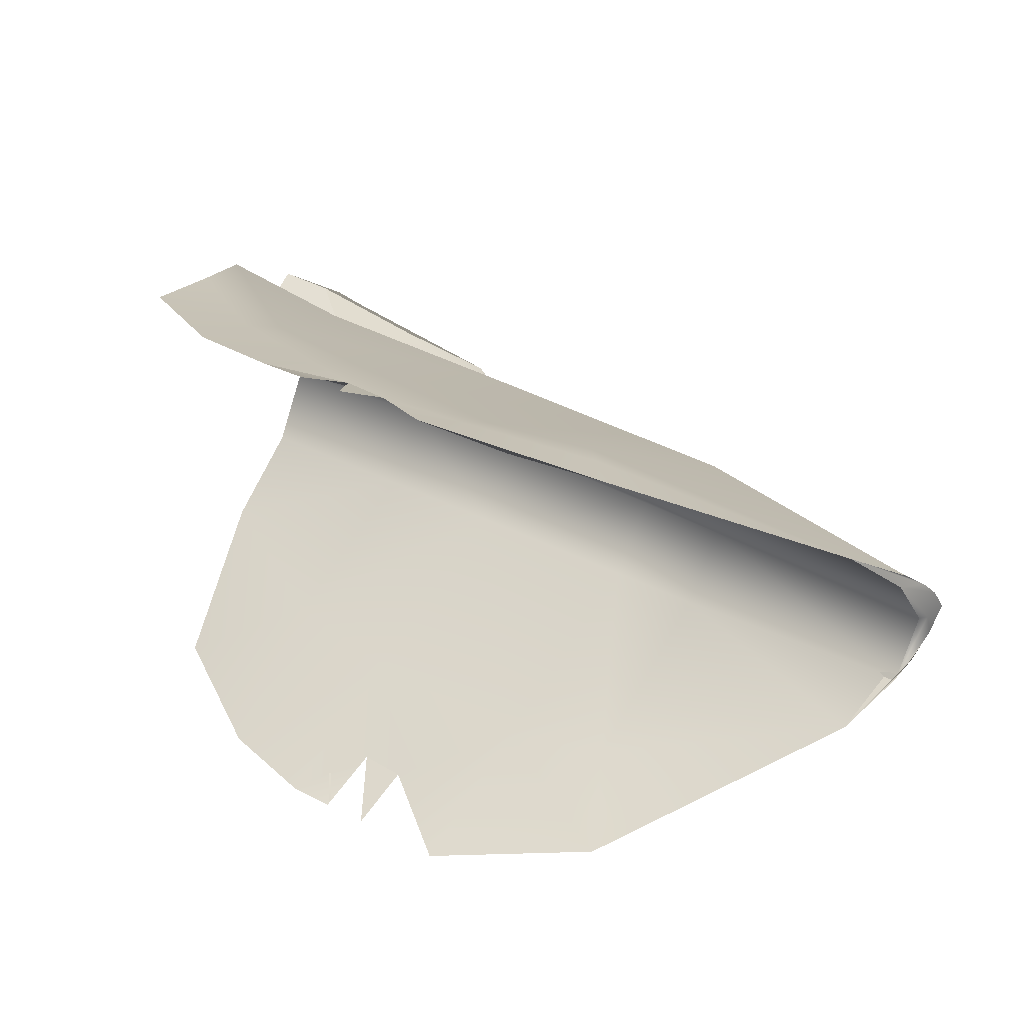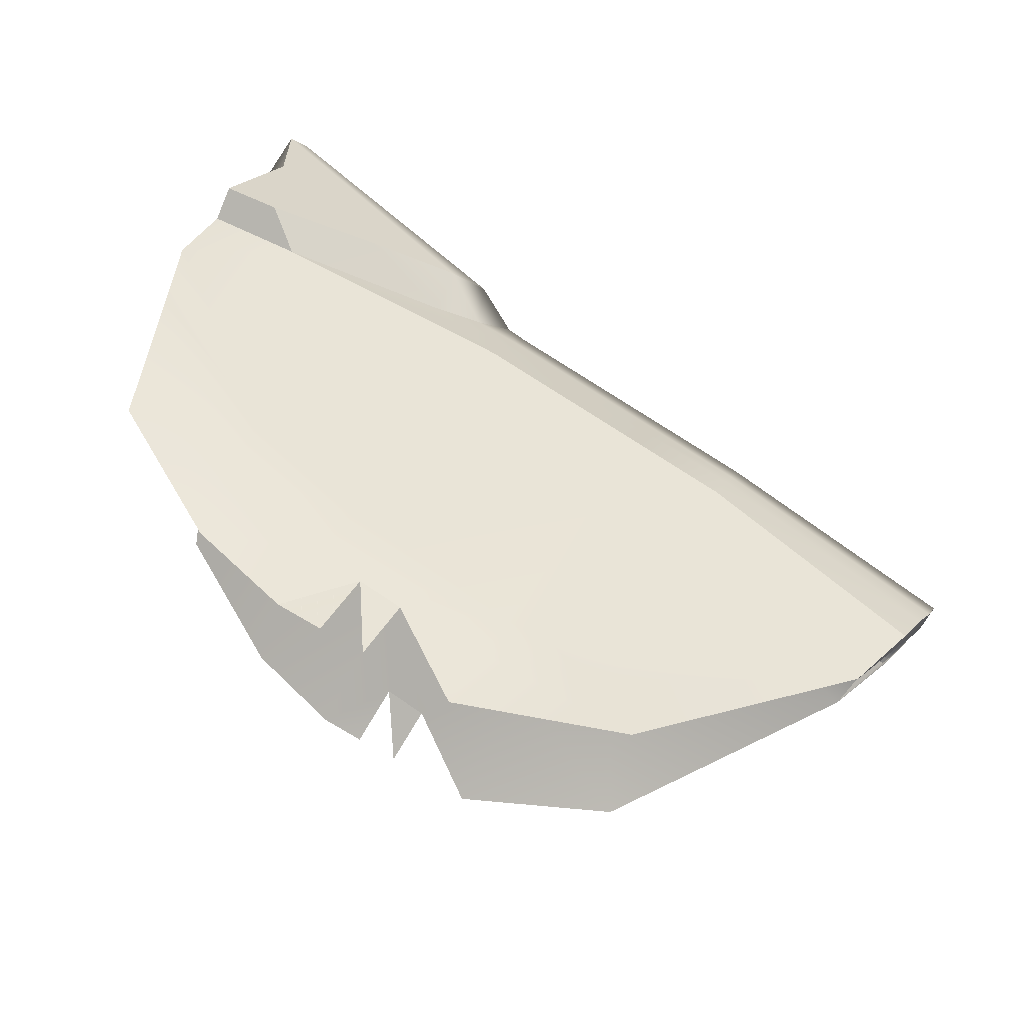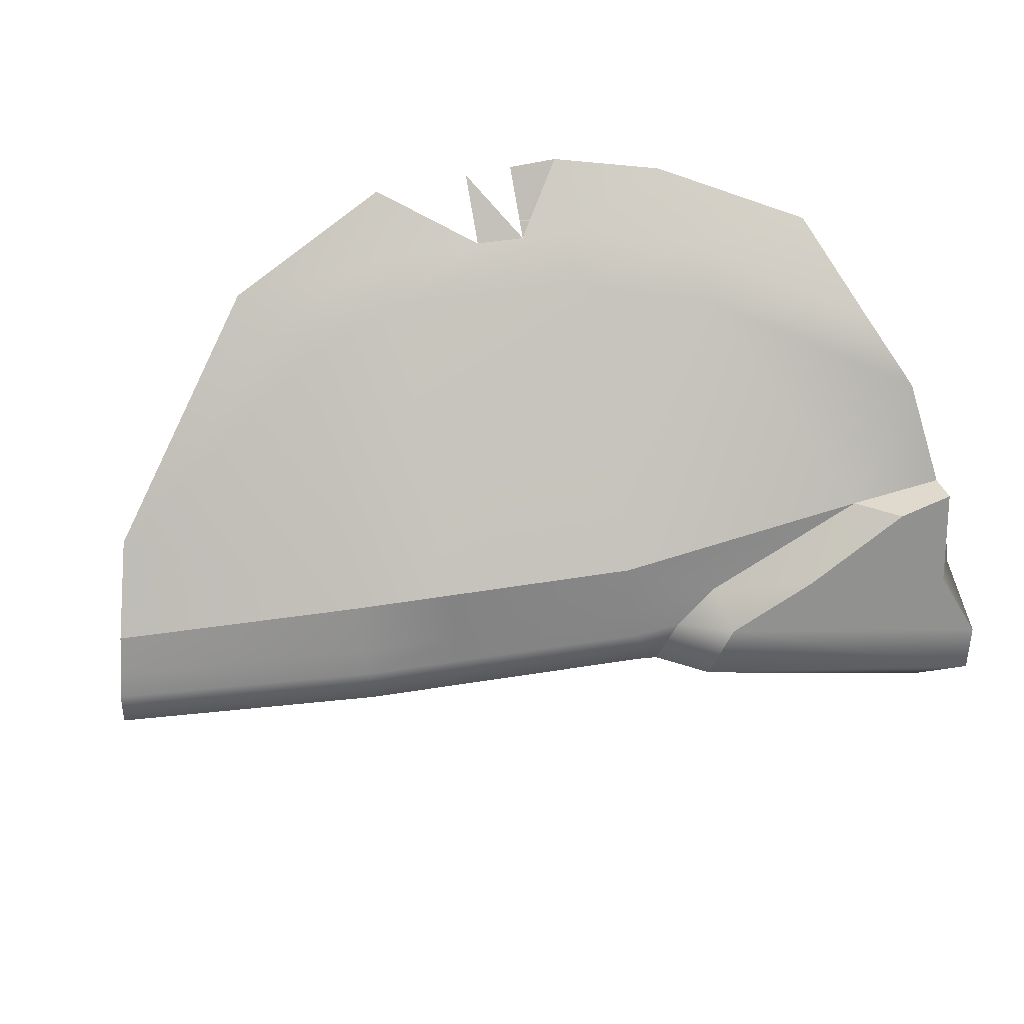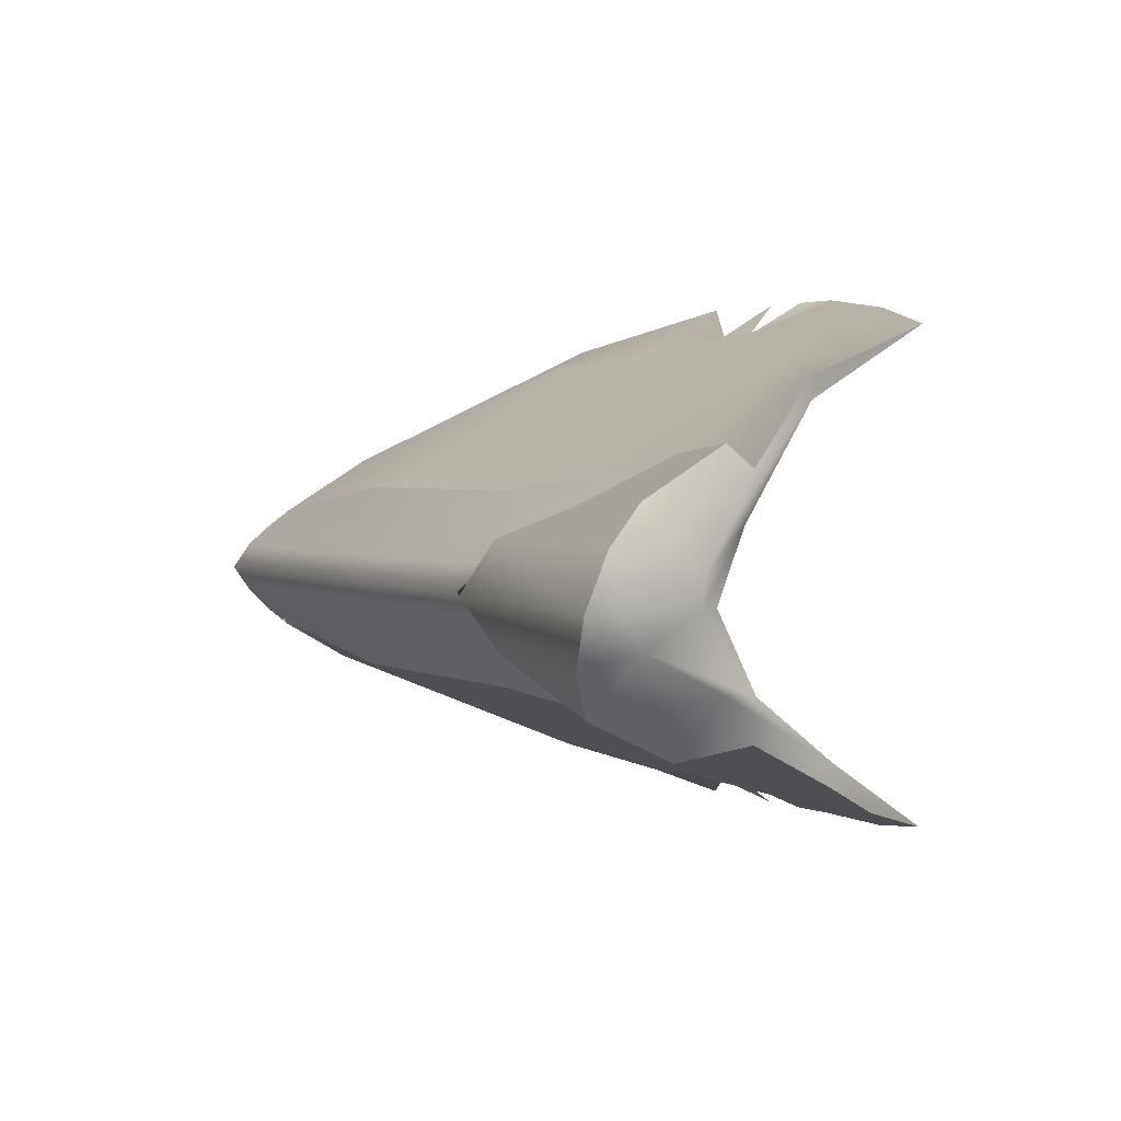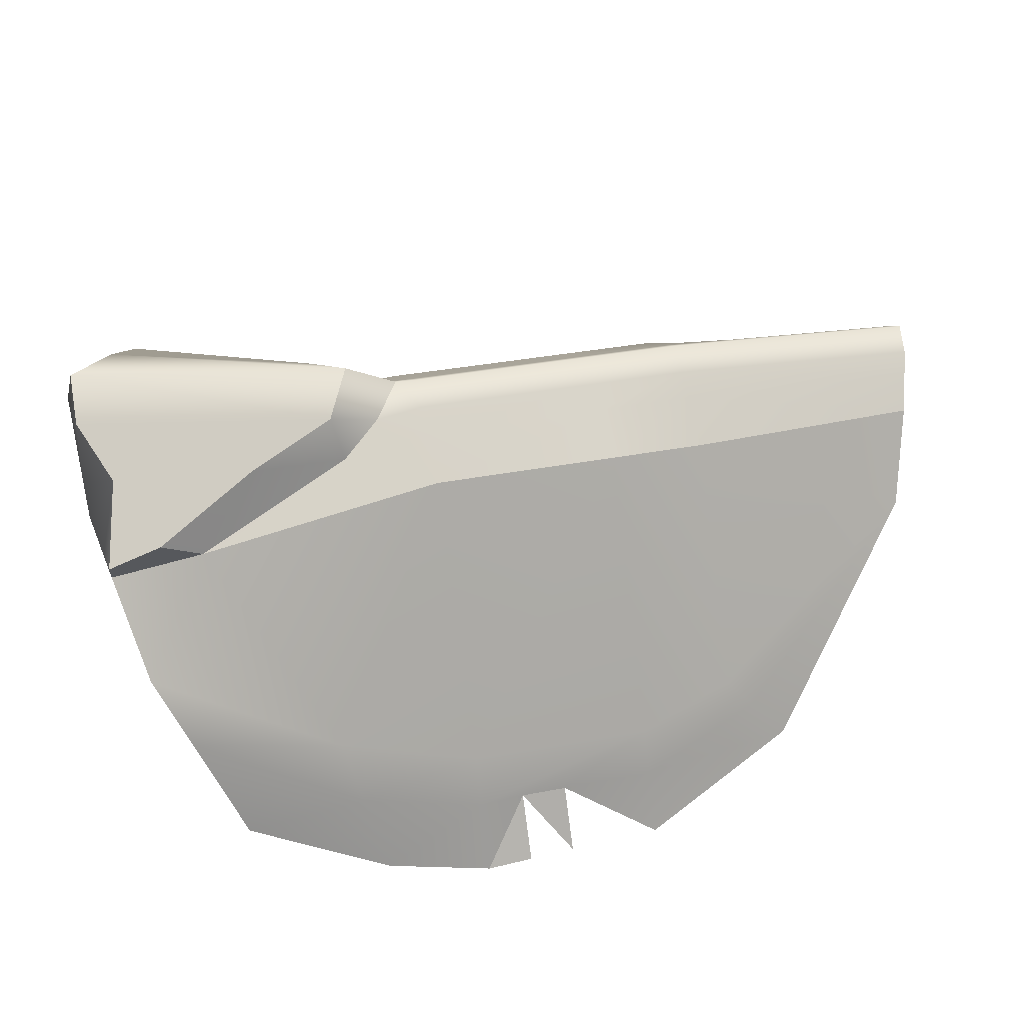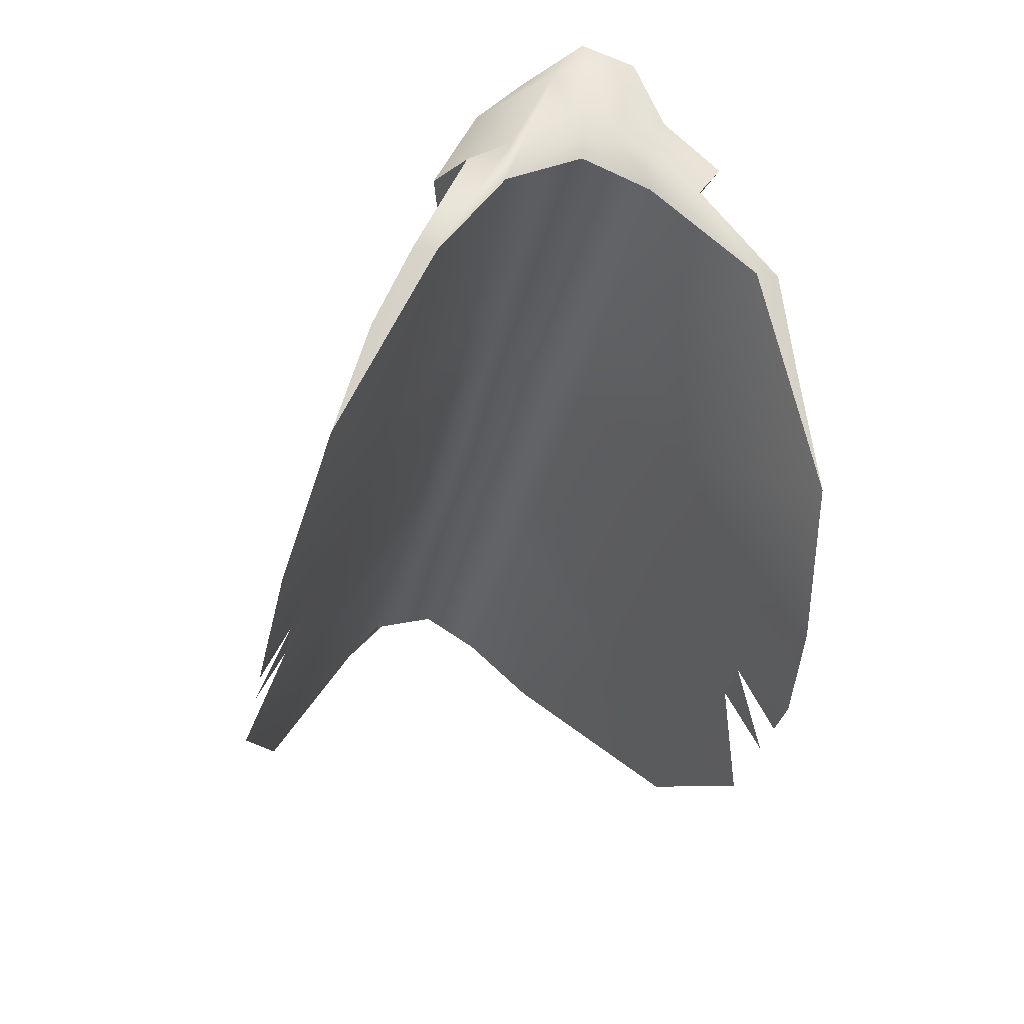
<metadata>
{"format":"obj","ext":"obj","renderer":"f3d","projection":"perspective","resolution":1024,"background":"white","views":[{"elev":32.0,"azim":37.2,"up":"+Z"},{"elev":72.3,"azim":31.2,"up":"+Z"},{"elev":64.0,"azim":168.6,"up":"+Z"},{"elev":2.5,"azim":-123.1,"up":"+Z"},{"elev":41.6,"azim":-15.5,"up":"+Y"},{"elev":-33.4,"azim":-101.7,"up":"+Y"}]}
</metadata>
<code>
g default
v 0.3773 -1.846 1.45
v 1.511 -2.293 1.632
v 3.11 -1.953 1.442
v 3.852 -1.059 0.8781
v 0.041 -0.9747 1.206
v 1.511 -1.723 1.398
v 2.821 -1.62 1.34
v -0.04705 -0.6273 0.8453
v 1.511 -0.4955 0.75
v 2.821 -0.556 0.75
v 3.954 -0.6798 0.6267
v -0.09448 0.01303 0.3249
v 1.511 -0.2043 0.3249
v 2.821 -0.2647 0.3249
v 4.022 -0.383 0.3249
v -0.04705 -0.6273 -0.1954
v 1.511 -0.4955 -0.1001
v 2.821 -0.556 -0.1001
v 3.954 -0.6743 0.02164
v 0.041 -1.078 -0.4028
v 1.511 -1.723 -0.6058
v 2.821 -1.62 -0.5391
v 3.848 -0.9278 -0.1514
v 0.3773 -1.846 -0.6706
v 1.511 -2.293 -0.7973
v 3.11 -1.953 -0.6052
v -0.004555 -0.4858 0.3249
v 1.511 -0.4253 0.3249
v 2.821 -0.4858 0.3249
v 3.986 -0.5432 0.3249
v 4.011 -0.5077 0.3249
v -0.0433 -0.3894 0.3249
v -0.004555 -0.6142 0.6312
v -0.09448 -0.3659 0.4639
v 1.511 -0.282 0.4384
v 2.821 -0.3425 0.4384
v 4.011 -0.4608 0.4384
v 3.954 -0.7226 0.5851
v 2.821 -0.6926 0.651
v 1.511 -0.6926 0.651
v 0.041 -0.9737 1.11
v -0.09448 -0.458 0.5981
v 1.511 -0.3572 0.5481
v 2.821 -0.4176 0.5481
v 3.986 -0.5419 0.5197
v 2.821 -1.483 1.175
v 1.511 -1.586 1.175
v -0.004555 -0.6726 -0.01777
v -0.09448 -0.08195 0.1863
v 1.511 -0.2818 0.2117
v 2.821 -0.3423 0.2117
v 4.011 -0.4606 0.2117
v 3.954 -0.6524 0.02402
v 2.821 -0.7152 0.026
v 1.511 -0.7152 0.026
v 0.041 -1.083 -0.3024
v -0.04705 -0.4968 -0.004974
v 1.511 -0.3889 0.05544
v 2.821 -0.4494 0.05544
v 3.986 -0.5677 0.09946
v 2.821 -1.466 -0.454
v 1.511 -1.569 -0.454
v 0.3767 -0.5853 0.8453
v 1.105 -0.3823 0.5981
v 1.291 -0.2903 0.4639
v 1.417 -0.1951 0.3249
v 1.291 -0.2901 0.1863
v 1.016 -0.4212 -0.004974
v 0.5738 -0.5853 -0.1954
v 0.8761 -1.581 -0.5251
v 1.021 -2.186 -0.7795
v 0.8761 -1.497 -0.3955
v 0.8564 -0.6968 0.007098
v 0.8564 -0.4514 0.3249
v 0.8564 -0.6587 0.6425
v 0.8761 -1.459 1.147
v 1.021 -2.186 1.567
v 0.8761 -1.537 1.315
v 2.377 -0.5355 0.75
v 2.377 -0.3971 0.5481
v 2.377 -0.322 0.4384
v 2.377 -0.2442 0.3249
v 2.377 -0.3218 0.2117
v 2.377 -0.4289 0.05544
v 2.377 -0.5355 -0.1001
v 2.377 -1.785 -0.6058
v 2.377 -2.276 -0.7973
v 2.377 -1.632 -0.454
v 2.377 -0.7152 0.026
v 2.377 -0.4653 0.3249
v 2.377 -0.6926 0.651
v 2.377 -1.649 1.175
v 2.377 -2.276 1.632
v 2.377 -1.785 1.398
v 2.942 -1.76 1.391
v 2.377 -1.991 1.496
v 1.511 -1.962 1.496
v 0.9371 -1.81 1.448
v 0.1824 -1.341 1.305
v 2.946 -1.764 -0.5825
v 2.377 -1.998 -0.6887
v 1.511 -1.969 -0.6887
v 0.9389 -1.843 -0.6352
v 0.1865 -1.41 -0.5488
v 1.944 -2.284 1.632
v 1.944 -1.997 1.473
v 1.727 -2.288 1.632
v 1.727 -1.985 1.473
v 1.959 -2.009 -0.67
v 1.944 -2.284 -0.7973
v 1.743 -1.998 -0.67
v 1.727 -2.288 -0.7973
v 0.6541 -0.2772 0.6936
v 1.055 -0.1605 0.5593
v 1.181 -0.06535 0.3249
v -0.0652 0.1518 0.3249
v -0.07963 0.05659 0.5593
v 0.03406 -0.1643 0.7242
v -0.05248 -0.4886 0.9407
v 0.1875 -0.4465 0.9033
v 0.6603 -0.316 -0.1004
v 0.3845 -0.4465 -0.2503
v 0.2699 -0.4886 -0.2908
v 0.256 -0.07429 -0.1018
v 0.133 0.05681 0.09089
v 1.055 -0.1849 0.09089
g LLeaf
f 77 98 1
f 1 98 99
f 3 4 95
f 4 7 95
f 78 63 5
f 5 63 8
f 7 4 10
f 10 4 11
f 119 120 118
f 120 113 118
f 118 113 117
f 115 116 114
f 116 117 114
f 113 114 117
f 81 82 35
f 35 82 13
f 37 15 36
f 36 15 14
f 123 124 122
f 122 124 121
f 116 115 125
f 115 126 125
f 125 126 124
f 121 124 126
f 58 84 17
f 17 84 85
f 60 19 59
f 59 19 18
f 16 69 20
f 20 69 70
f 19 23 18
f 18 23 22
f 20 70 104
f 104 70 103
f 71 72 24
f 24 72 56
f 27 74 33
f 33 74 75
f 30 38 29
f 29 38 39
f 38 30 31
f 23 19 60
f 38 31 37
f 37 31 15
f 24 56 104
f 104 56 20
f 27 33 32
f 20 56 16
f 16 56 57
f 33 34 32
f 32 34 12
f 34 33 42
f 42 33 41
f 80 81 43
f 43 81 35
f 44 45 36
f 36 45 37
f 4 38 45
f 45 38 37
f 38 4 39
f 39 4 46
f 33 75 41
f 41 75 76
f 1 99 41
f 41 99 5
f 42 41 8
f 8 41 5
f 79 80 9
f 9 80 43
f 10 11 44
f 44 11 45
f 4 45 11
f 46 4 3
f 41 76 1
f 1 76 77
f 48 27 32
f 48 32 49
f 49 32 12
f 13 82 50
f 50 82 83
f 14 15 51
f 51 15 52
f 53 52 31
f 31 52 15
f 30 53 31
f 54 53 29
f 29 53 30
f 48 73 27
f 27 73 74
f 56 48 57
f 57 48 49
f 50 83 58
f 58 83 84
f 52 60 51
f 51 60 59
f 23 60 53
f 53 60 52
f 61 23 54
f 54 23 53
f 72 73 56
f 56 73 48
f 63 9 64
f 64 9 43
f 64 43 65
f 65 43 35
f 65 35 66
f 66 35 13
f 67 66 50
f 50 66 13
f 68 67 58
f 58 67 50
f 69 68 17
f 17 68 58
f 10 44 79
f 79 44 80
f 81 80 36
f 36 80 44
f 82 81 14
f 14 81 36
f 82 14 83
f 83 14 51
f 83 51 84
f 84 51 59
f 84 59 85
f 85 59 18
f 98 78 99
f 99 78 5
f 104 103 24
f 24 103 71
f 94 79 6
f 6 79 9
f 63 78 9
f 9 78 6
f 94 7 79
f 79 7 10
f 78 98 6
f 6 98 97
f 28 90 40
f 40 90 91
f 74 28 75
f 75 28 40
f 90 29 91
f 91 29 39
f 92 91 46
f 46 91 39
f 96 95 94
f 94 95 7
f 6 97 94
f 97 108 94
f 108 106 94
f 94 106 96
f 40 91 47
f 91 92 47
f 108 47 106
f 92 106 47
f 75 40 76
f 76 40 47
f 93 92 3
f 3 92 46
f 93 106 92
f 76 47 77
f 77 47 2
f 98 77 97
f 97 77 2
f 93 3 96
f 96 3 95
f 106 93 96
f 108 105 106
f 107 108 2
f 2 108 97
f 105 108 106
f 107 2 108
f 108 2 47
f 17 85 21
f 21 85 86
f 26 100 23
f 23 100 22
f 26 23 61
f 69 17 70
f 70 17 21
f 86 85 22
f 22 85 18
f 101 86 100
f 100 86 22
f 70 21 103
f 103 21 102
f 21 86 102
f 102 86 111
f 111 86 109
f 86 101 109
f 87 101 26
f 26 101 100
f 87 109 101
f 89 90 55
f 55 90 28
f 73 55 74
f 74 55 28
f 90 89 29
f 29 89 54
f 89 55 88
f 55 62 88
f 111 109 62
f 109 88 62
f 72 71 62
f 62 71 25
f 73 72 55
f 55 72 62
f 87 26 88
f 88 26 61
f 88 61 89
f 89 61 54
f 103 102 71
f 71 102 25
f 110 111 109
f 112 25 111
f 111 25 102
f 109 87 88
f 111 110 109
f 112 111 25
f 25 111 62
f 65 114 64
f 64 114 113
f 66 115 65
f 65 115 114
f 34 117 12
f 12 117 116
f 42 118 34
f 34 118 117
f 8 119 42
f 42 119 118
f 63 120 8
f 8 120 119
f 64 113 63
f 63 113 120
f 68 69 121
f 121 69 122
f 16 123 69
f 69 123 122
f 16 57 123
f 123 57 124
f 57 49 124
f 124 49 125
f 12 116 49
f 49 116 125
f 66 67 115
f 115 67 126
f 67 68 126
f 126 68 121

</code>
